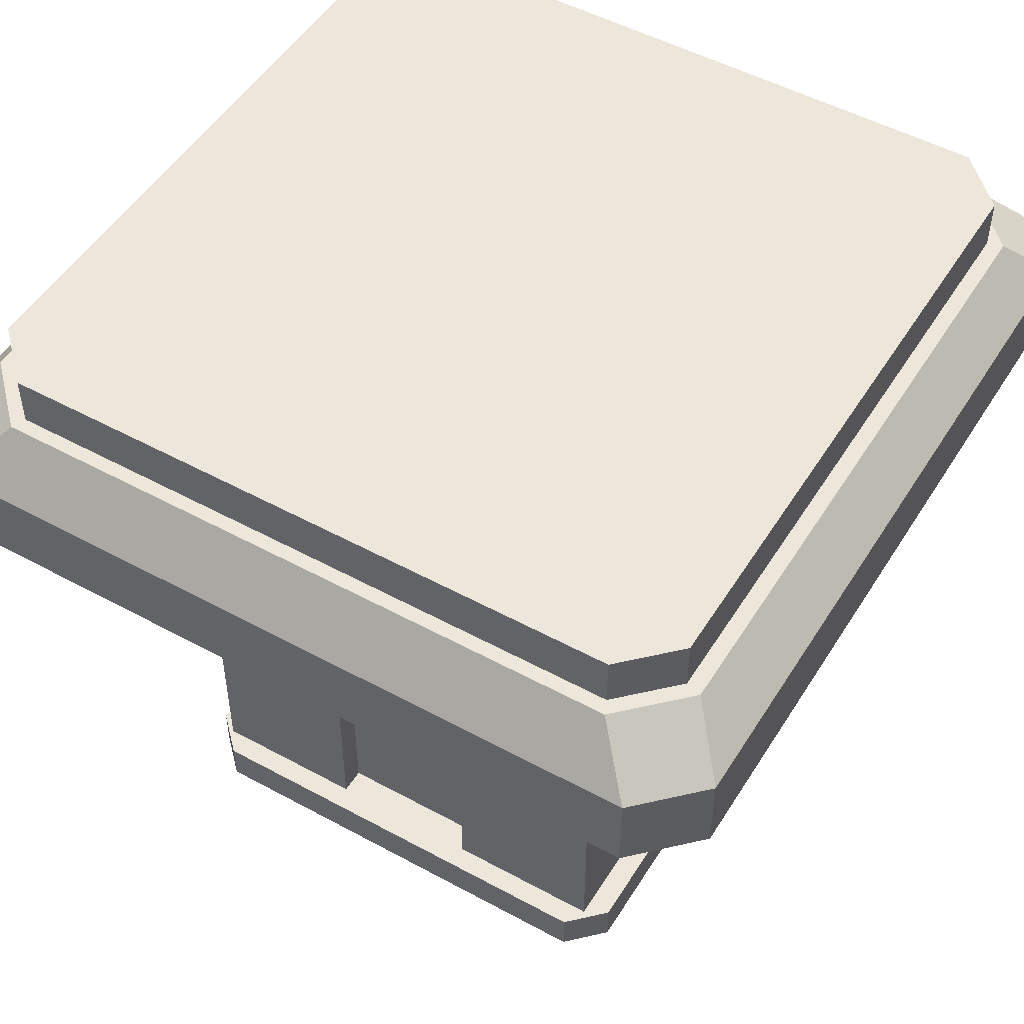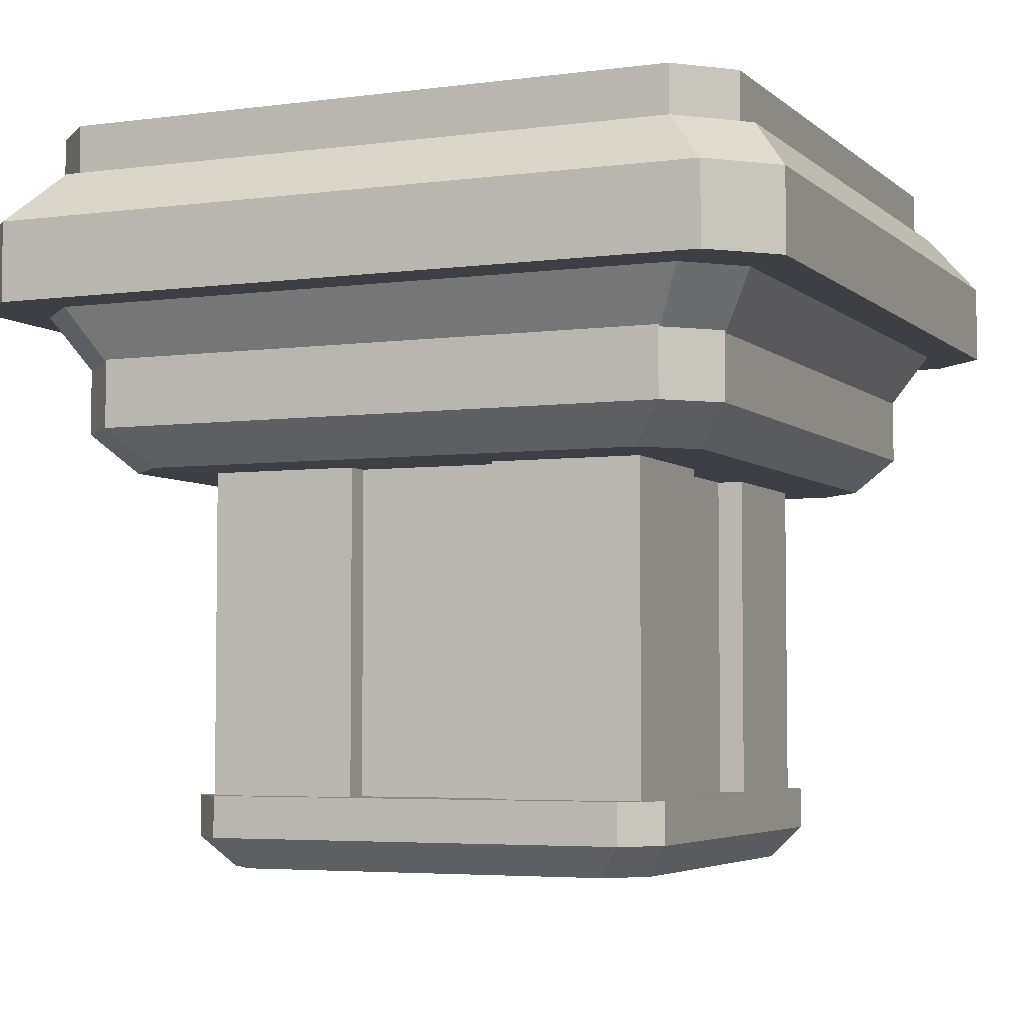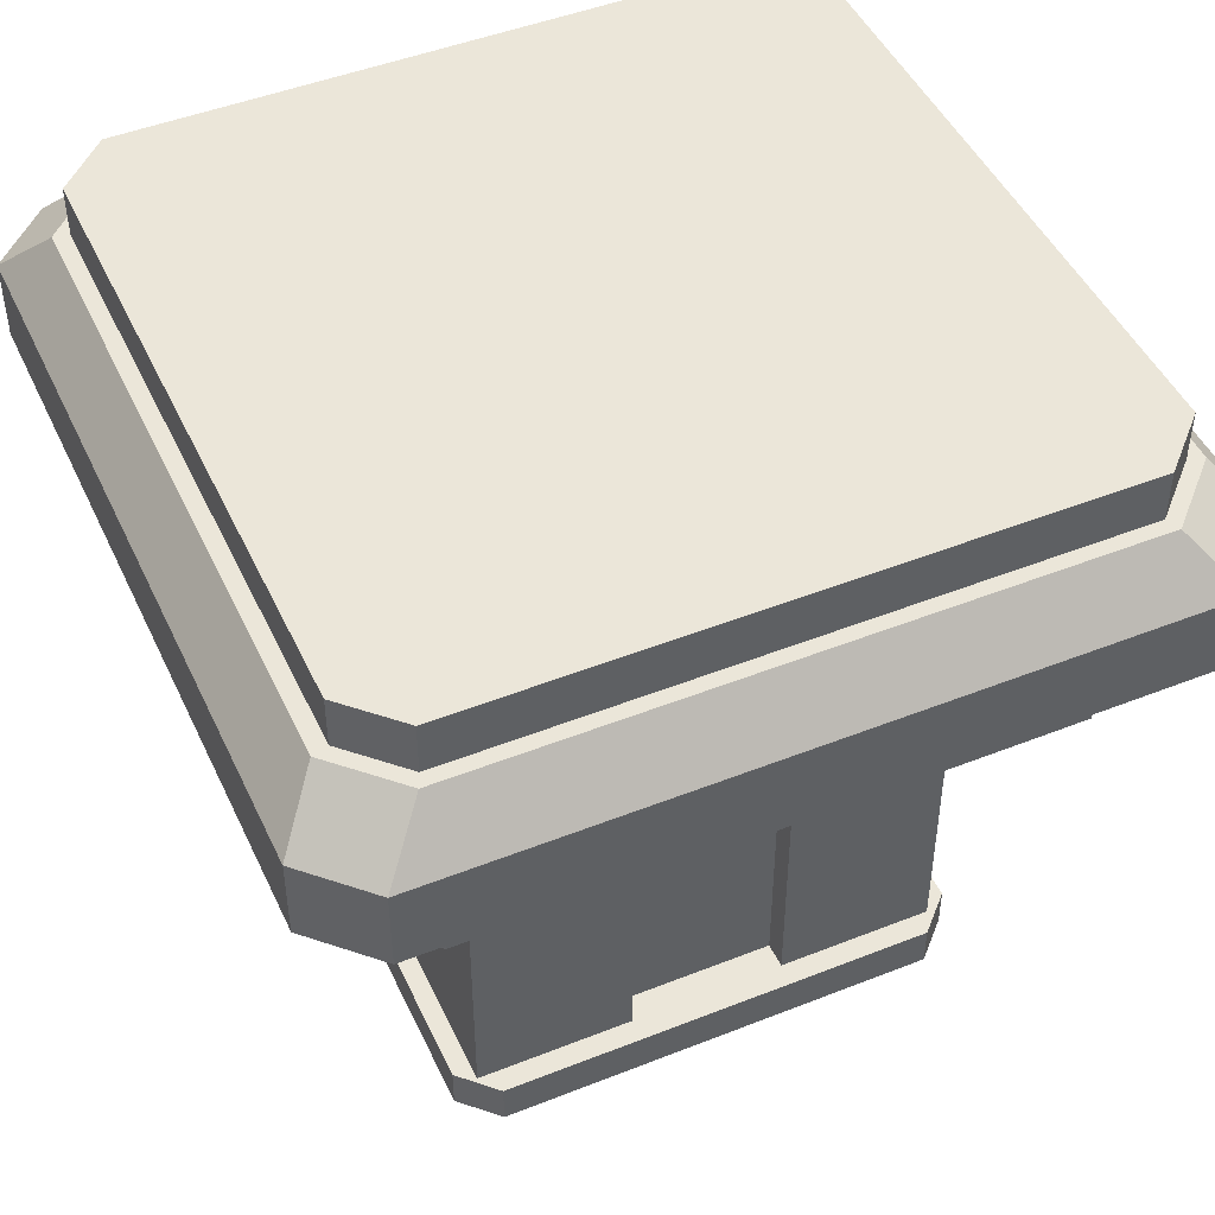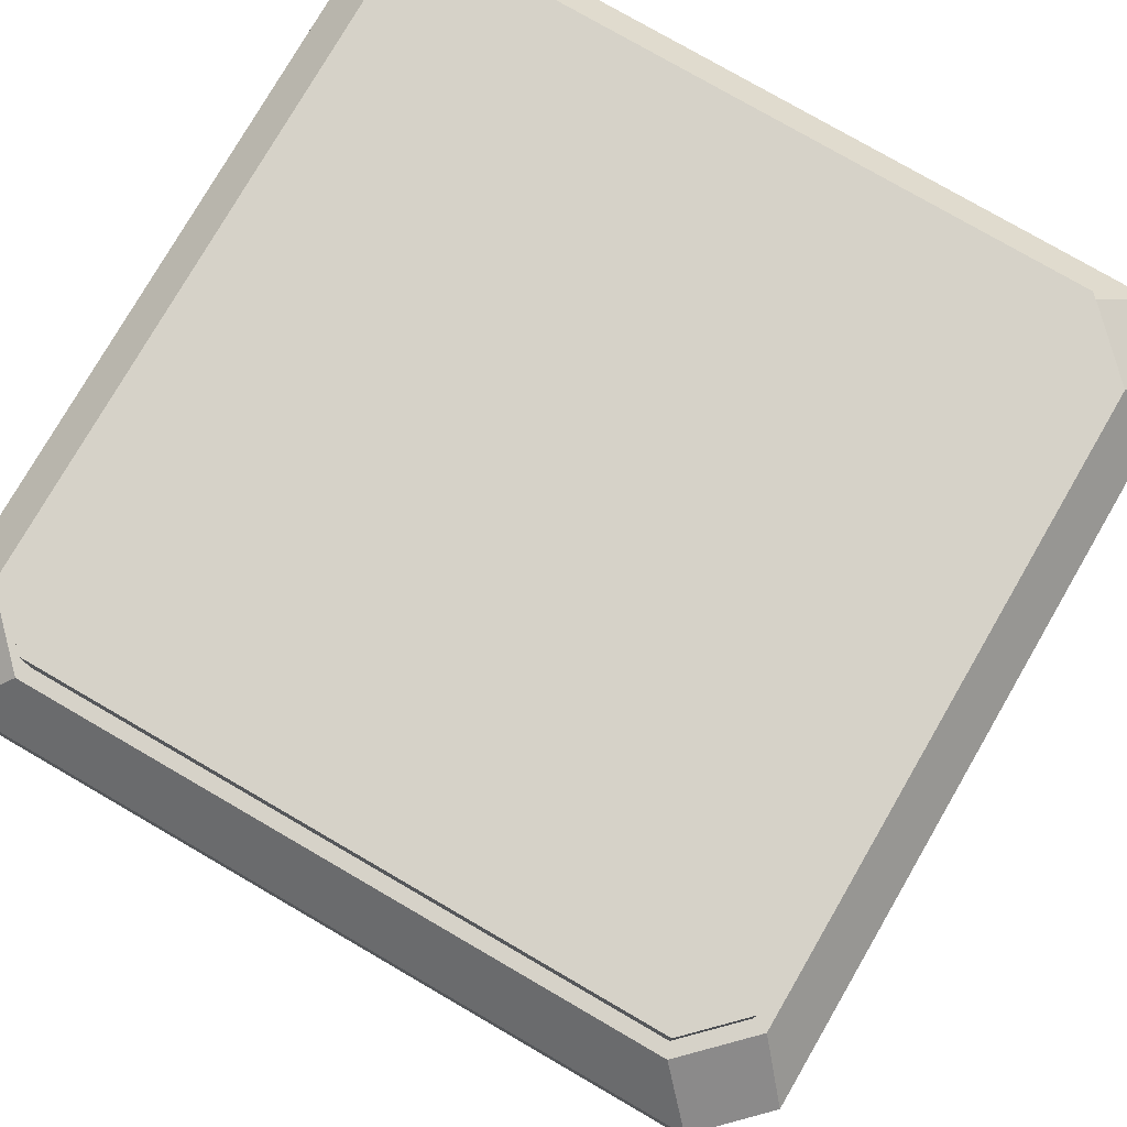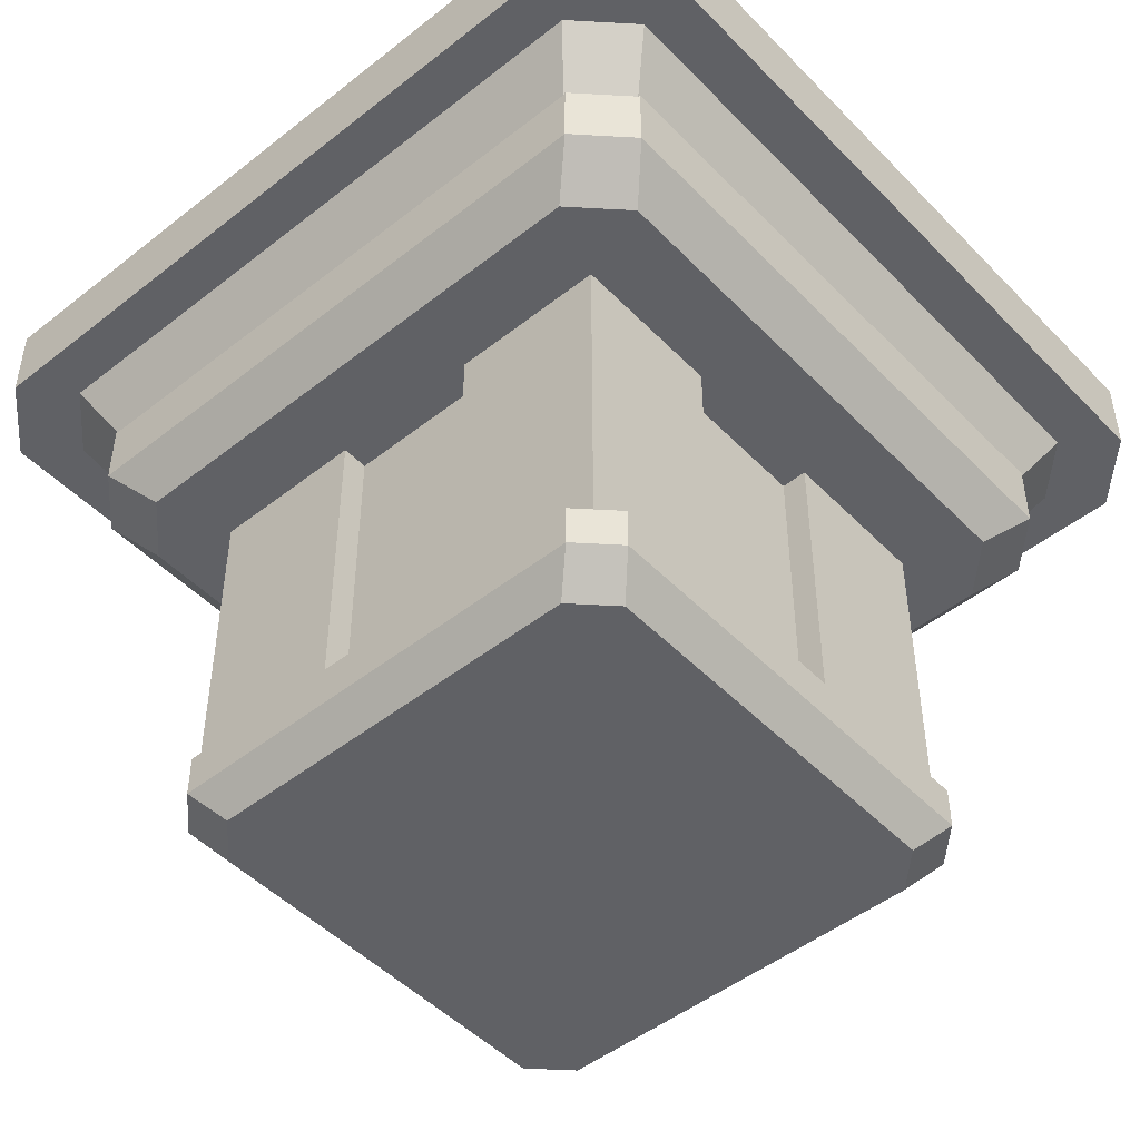
<metadata>
{"format":"obj","ext":"obj","renderer":"f3d","projection":"perspective","resolution":1024,"background":"white","views":[{"elev":50.4,"azim":-149.1,"up":"+Y"},{"elev":-4.5,"azim":23.5,"up":"+Y"},{"elev":47.0,"azim":155.8,"up":"+Y"},{"elev":77.9,"azim":30.1,"up":"+Y"},{"elev":-48.2,"azim":131.4,"up":"+Y"}]}
</metadata>
<code>
g Area_Common_Build_Chapiter_A_01_Lod0
v 0.4415 2.763 0.4279
v 0.4415 0.1822 1.291
v 0.4415 0.1822 0.4279
v 0.4415 2.763 1.291
v 1.305 2.763 1.291
v 0.4415 0.1822 1.291
v 0.4415 2.763 1.291
v 1.305 0.1822 1.291
v 1.305 2.763 1.291
v 1.305 0.1822 0.4279
v 1.305 0.1822 1.291
v 1.305 2.763 0.4279
v 0.4415 2.763 0.4279
v 1.305 0.1822 0.4279
v 1.305 2.763 0.4279
v 0.4415 0.1822 0.4279
v -1.28 2.763 1.291
v -0.4164 0.1822 1.291
v -1.28 0.1822 1.291
v -0.4164 2.763 1.291
v -0.4164 2.763 0.4279
v -0.4164 0.1822 1.291
v -0.4164 2.763 1.291
v -0.4164 0.1822 0.4279
v -0.4164 2.763 0.4279
v -1.28 0.1822 0.4279
v -0.4164 0.1822 0.4279
v -1.28 2.763 0.4279
v -1.28 2.763 1.291
v -1.28 0.1822 0.4279
v -1.28 2.763 0.4279
v -1.28 0.1822 1.291
v 1.305 0.1822 -0.4279
v 0.4415 2.763 -0.4279
v 1.305 2.763 -0.4279
v 0.4415 0.1822 -0.4279
v 0.4415 0.1822 -1.291
v 0.4415 2.763 -0.4279
v 0.4415 0.1822 -0.4279
v 0.4415 2.763 -1.291
v 0.4415 0.1822 -1.291
v 1.305 2.763 -1.291
v 0.4415 2.763 -1.291
v 1.305 0.1822 -1.291
v 1.305 0.1822 -0.4279
v 1.305 2.763 -1.291
v 1.305 0.1822 -1.291
v 1.305 2.763 -0.4279
v -1.28 0.1822 -0.4279
v -1.28 2.763 -1.291
v -1.28 2.763 -0.4279
v -1.28 0.1822 -1.291
v -0.4164 0.1822 -1.291
v -1.28 2.763 -1.291
v -1.28 0.1822 -1.291
v -0.4164 2.763 -1.291
v -0.4164 0.1822 -1.291
v -0.4164 2.763 -0.4279
v -0.4164 2.763 -1.291
v -0.4164 0.1822 -0.4279
v -1.28 0.1822 -0.4279
v -0.4164 2.763 -0.4279
v -0.4164 0.1822 -0.4279
v -1.28 2.763 -0.4279
v 1.411 0.4115 -1.219
v 1.411 0.1772 1.219
v 1.411 0.4115 1.219
v 1.411 0.1772 -1.219
v 1.067 0.002763 -1.268
v -1.214 0.1772 -1.416
v -1.067 0.00276 -1.268
v 1.214 0.1772 -1.416
v 1.214 0.4115 -1.416
v -1.214 0.1772 -1.416
v 1.214 0.1772 -1.416
v -1.214 0.4115 -1.416
v 1.214 0.4115 -1.416
v 1.411 0.1772 -1.219
v 1.411 0.4115 -1.219
v 1.214 0.1772 -1.416
v 1.214 0.1772 -1.416
v 1.269 0.002762 -1.066
v 1.411 0.1772 -1.219
v 1.067 0.002763 -1.268
v -1.214 0.4115 -1.416
v -1.411 0.1772 -1.219
v -1.214 0.1772 -1.416
v -1.411 0.4115 -1.219
v -1.214 0.1772 -1.416
v -1.269 0.00276 -1.066
v -1.067 0.00276 -1.268
v -1.411 0.1772 -1.219
v 1.411 0.1772 1.219
v 1.269 0.002762 -1.066
v 1.269 0.002763 1.066
v 1.411 0.1772 -1.219
v -1.411 0.4115 1.219
v -1.411 0.1772 -1.219
v -1.411 0.4115 -1.219
v -1.411 0.1772 1.219
v -1.067 0.002756 1.268
v 1.214 0.1772 1.416
v 1.067 0.00276 1.268
v -1.214 0.1772 1.416
v -1.214 0.4115 1.416
v 1.214 0.1772 1.416
v -1.214 0.1772 1.416
v 1.214 0.4115 1.416
v -1.214 0.4115 1.416
v -1.411 0.1772 1.219
v -1.411 0.4115 1.219
v -1.214 0.1772 1.416
v -1.214 0.1772 1.416
v -1.269 0.002756 1.066
v -1.411 0.1772 1.219
v -1.067 0.002756 1.268
v 1.214 0.4115 1.416
v 1.411 0.1772 1.219
v 1.214 0.1772 1.416
v 1.411 0.4115 1.219
v 1.214 0.1772 1.416
v 1.269 0.002763 1.066
v 1.067 0.00276 1.268
v 1.411 0.1772 1.219
v -1.411 0.1772 -1.219
v -1.269 0.002756 1.066
v -1.269 0.00276 -1.066
v -1.411 0.1772 1.219
v -1.214 0.4115 -1.416
v -1.411 0.4115 1.219
v -1.411 0.4115 -1.219
v -1.214 0.4115 1.416
v 1.214 0.4115 1.416
v 1.214 0.4115 -1.416
v 1.411 0.4115 1.219
v 1.411 0.4115 -1.219
v -0.9981 0.002758 -0.9974
v 1.067 0.002763 -1.268
v -1.067 0.00276 -1.268
v 0.9981 0.002763 -0.9974
v 1.269 0.002762 -1.066
v 1.269 0.002763 1.066
v 0.9981 0.002763 0.9974
v 1.067 0.00276 1.268
v -1.067 0.002756 1.268
v -0.9981 0.002756 0.9974
v -1.269 0.002756 1.066
v -1.269 0.00276 -1.066
v -1.139 2.691 1.149
v 1.159 0.02716 1.149
v -1.139 0.02717 1.149
v 1.159 2.691 1.149
v 1.159 2.691 -1.149
v 1.159 0.02716 1.149
v 1.159 2.691 1.149
v 1.159 0.02717 -1.149
v 1.159 2.691 -1.149
v -1.139 0.02717 -1.149
v 1.159 0.02717 -1.149
v -1.139 2.691 -1.149
v -1.139 2.691 1.149
v -1.139 0.02717 -1.149
v -1.139 2.691 -1.149
v -1.139 0.02717 1.149
v 2.358 3.128 2.038
v 2.358 3.576 -2.038
v 2.358 3.128 -2.038
v 2.358 3.576 2.038
v 1.783 3.868 2.119
v -2.029 3.576 2.367
v -1.783 3.868 2.119
v 2.029 3.576 2.367
v 2.029 3.128 2.367
v -2.029 3.576 2.367
v 2.029 3.576 2.367
v -2.029 3.128 2.367
v 2.029 3.128 2.367
v 2.358 3.576 2.038
v 2.358 3.128 2.038
v 2.029 3.576 2.367
v 2.029 3.576 2.367
v 2.12 3.868 1.782
v 2.358 3.576 2.038
v 1.783 3.868 2.119
v -2.029 3.128 2.367
v -2.358 3.576 2.038
v -2.029 3.576 2.367
v -2.358 3.128 2.038
v -2.029 3.576 2.367
v -2.12 3.868 1.782
v -1.783 3.868 2.119
v -2.358 3.576 2.038
v 2.358 3.576 -2.038
v 2.12 3.868 1.782
v 2.12 3.868 -1.782
v 2.358 3.576 2.038
v -2.358 3.128 -2.038
v -2.358 3.576 2.038
v -2.358 3.128 2.038
v -2.358 3.576 -2.038
v -1.783 3.868 -2.119
v 2.029 3.576 -2.367
v 1.783 3.868 -2.119
v -2.029 3.576 -2.367
v -2.029 3.128 -2.367
v 2.029 3.576 -2.367
v -2.029 3.576 -2.367
v 2.029 3.128 -2.367
v -2.029 3.128 -2.367
v -2.358 3.576 -2.038
v -2.358 3.128 -2.038
v -2.029 3.576 -2.367
v -2.029 3.576 -2.367
v -2.12 3.868 -1.782
v -2.358 3.576 -2.038
v -1.783 3.868 -2.119
v 2.029 3.128 -2.367
v 2.358 3.576 -2.038
v 2.029 3.576 -2.367
v 2.358 3.128 -2.038
v 2.029 3.576 -2.367
v 2.12 3.868 -1.782
v 1.783 3.868 -2.119
v 2.358 3.576 -2.038
v -2.358 3.576 2.038
v -2.12 3.868 -1.782
v -2.12 3.868 1.782
v -2.358 3.576 -2.038
v -2.029 3.128 2.367
v -2.358 3.128 -2.038
v -2.358 3.128 2.038
v -2.029 3.128 -2.367
v 2.029 3.128 -2.367
v 2.029 3.128 2.367
v 2.358 3.128 -2.038
v 2.358 3.128 2.038
v -1.668 3.868 1.667
v 1.783 3.868 2.119
v -1.783 3.868 2.119
v 1.668 3.868 1.667
v 2.12 3.868 1.782
v 2.12 3.868 -1.782
v 1.668 3.868 -1.667
v 1.783 3.868 -2.119
v -1.783 3.868 -2.119
v -1.668 3.868 -1.667
v -2.12 3.868 -1.782
v -2.12 3.868 1.782
v 1.867 3.245 2.16
v -1.63 2.799 1.886
v -1.867 3.245 2.16
v 1.63 2.799 1.886
v 2.168 3.245 1.859
v 1.893 2.799 -1.623
v 1.893 2.799 1.623
v 2.168 3.245 -1.859
v 2.168 3.245 1.859
v 1.63 2.799 1.886
v 1.867 3.245 2.16
v 1.893 2.799 1.623
v 2.168 3.245 -1.859
v 1.63 2.799 -1.886
v 1.893 2.799 -1.623
v 1.867 3.245 -2.16
v -1.867 3.245 -2.16
v 1.63 2.799 -1.886
v 1.867 3.245 -2.16
v -1.63 2.799 -1.886
v -2.168 3.245 -1.859
v -1.893 2.799 1.623
v -1.893 2.799 -1.623
v -2.168 3.245 1.859
v -2.168 3.245 -1.859
v -1.63 2.799 -1.886
v -1.867 3.245 -2.16
v -1.893 2.799 -1.623
v -2.168 3.245 1.859
v -1.63 2.799 1.886
v -1.893 2.799 1.623
v -1.867 3.245 2.16
v 1.907 2.877 -1.648
v 1.907 2.461 1.648
v 1.907 2.877 1.648
v 1.907 2.461 -1.648
v 1.442 2.248 -1.714
v -1.641 2.461 -1.914
v -1.442 2.248 -1.714
v 1.641 2.461 -1.914
v 1.641 2.877 -1.914
v -1.641 2.461 -1.914
v 1.641 2.461 -1.914
v -1.641 2.877 -1.914
v 1.641 2.877 -1.914
v 1.907 2.461 -1.648
v 1.907 2.877 -1.648
v 1.641 2.461 -1.914
v 1.641 2.461 -1.914
v 1.715 2.248 -1.441
v 1.907 2.461 -1.648
v 1.442 2.248 -1.714
v -1.641 2.877 -1.914
v -1.907 2.461 -1.648
v -1.641 2.461 -1.914
v -1.907 2.877 -1.648
v -1.641 2.461 -1.914
v -1.715 2.248 -1.441
v -1.442 2.248 -1.714
v -1.907 2.461 -1.648
v 1.907 2.461 1.648
v 1.715 2.248 -1.441
v 1.715 2.248 1.441
v 1.907 2.461 -1.648
v -1.907 2.877 1.648
v -1.907 2.461 -1.648
v -1.907 2.877 -1.648
v -1.907 2.461 1.648
v -1.442 2.248 1.714
v 1.641 2.461 1.914
v 1.442 2.248 1.714
v -1.641 2.461 1.914
v -1.641 2.877 1.914
v 1.641 2.461 1.914
v -1.641 2.461 1.914
v 1.641 2.877 1.914
v -1.641 2.877 1.914
v -1.907 2.461 1.648
v -1.907 2.877 1.648
v -1.641 2.461 1.914
v -1.641 2.461 1.914
v -1.715 2.248 1.441
v -1.907 2.461 1.648
v -1.442 2.248 1.714
v 1.641 2.877 1.914
v 1.907 2.461 1.648
v 1.641 2.461 1.914
v 1.907 2.877 1.648
v 1.641 2.461 1.914
v 1.715 2.248 1.441
v 1.442 2.248 1.714
v 1.907 2.461 1.648
v -1.907 2.461 -1.648
v -1.715 2.248 1.441
v -1.715 2.248 -1.441
v -1.907 2.461 1.648
v -1.641 2.877 -1.914
v -1.907 2.877 1.648
v -1.907 2.877 -1.648
v -1.641 2.877 1.914
v 1.641 2.877 1.914
v 1.641 2.877 -1.914
v 1.907 2.877 1.648
v 1.907 2.877 -1.648
v -1.126 2.248 -1.125
v 1.442 2.248 -1.714
v -1.442 2.248 -1.714
v 1.126 2.248 -1.125
v 1.715 2.248 -1.441
v 1.715 2.248 1.441
v 1.126 2.248 1.125
v 1.442 2.248 1.714
v -1.442 2.248 1.714
v -1.126 2.248 1.125
v -1.715 2.248 1.441
v -1.715 2.248 -1.441
v -2.032 4.153 1.757
v -2.032 3.718 -1.757
v -2.032 4.153 -1.757
v -2.032 3.718 1.757
v -1.749 4.153 2.04
v 1.749 3.718 2.04
v -1.749 3.718 2.04
v 1.749 4.153 2.04
v -1.749 4.153 2.04
v -2.032 3.718 1.757
v -2.032 4.153 1.757
v -1.749 3.718 2.04
v 1.749 4.153 2.04
v 2.033 3.718 1.757
v 1.749 3.718 2.04
v 2.033 4.153 1.757
v 2.033 4.153 -1.757
v 2.033 3.718 1.757
v 2.033 4.153 1.757
v 2.033 3.718 -1.757
v 1.749 4.153 -2.04
v -1.749 3.718 -2.04
v 1.749 3.718 -2.04
v -1.749 4.153 -2.04
v 1.749 4.153 -2.04
v 2.033 3.718 -1.757
v 2.033 4.153 -1.757
v 1.749 3.718 -2.04
v -1.749 4.153 -2.04
v -2.032 3.718 -1.757
v -1.749 3.718 -2.04
v -2.032 4.153 -1.757
v 1.749 4.153 2.04
v 2.033 4.153 -1.757
v 2.033 4.153 1.757
v 1.749 4.153 -2.04
v -1.749 4.153 -2.04
v -1.749 4.153 2.04
v -2.032 4.153 -1.757
v -2.032 4.153 1.757
v 0.9981 0.002763 0.9974
v -0.9981 0.002758 -0.9974
v -0.9981 0.002756 0.9974
v 0.9981 0.002763 -0.9974
g Area_Common_Build_Chapiter_A_01_Lod0_0
f 3 2 1
f 4 1 2
f 7 6 5
f 8 5 6
f 11 10 9
f 12 9 10
f 15 14 13
f 16 13 14
f 19 18 17
f 20 17 18
f 23 22 21
f 24 21 22
f 27 26 25
f 28 25 26
f 31 30 29
f 32 29 30
f 35 34 33
f 36 33 34
f 39 38 37
f 40 37 38
f 43 42 41
f 44 41 42
f 47 46 45
f 48 45 46
f 51 50 49
f 52 49 50
f 55 54 53
f 56 53 54
f 59 58 57
f 60 57 58
f 63 62 61
f 64 61 62
f 67 66 65
f 68 65 66
f 71 70 69
f 72 69 70
f 75 74 73
f 76 73 74
f 79 78 77
f 80 77 78
f 83 82 81
f 84 81 82
f 87 86 85
f 88 85 86
f 91 90 89
f 92 89 90
f 95 94 93
f 96 93 94
f 99 98 97
f 100 97 98
f 103 102 101
f 104 101 102
f 107 106 105
f 108 105 106
f 111 110 109
f 112 109 110
f 115 114 113
f 116 113 114
f 119 118 117
f 120 117 118
f 123 122 121
f 124 121 122
f 127 126 125
f 128 125 126
f 131 130 129
f 132 129 130
f 132 133 129
f 134 129 133
f 133 135 134
f 136 134 135
f 139 138 137
f 140 137 138
f 141 140 138
f 141 142 140
f 143 140 142
f 144 143 142
f 144 145 143
f 146 143 145
f 147 146 145
f 147 148 146
f 137 146 148
f 139 137 148
f 151 150 149
f 152 149 150
f 155 154 153
f 156 153 154
f 159 158 157
f 160 157 158
f 163 162 161
f 164 161 162
f 167 166 165
f 168 165 166
f 171 170 169
f 172 169 170
f 175 174 173
f 176 173 174
f 179 178 177
f 180 177 178
f 183 182 181
f 184 181 182
f 187 186 185
f 188 185 186
f 191 190 189
f 192 189 190
f 195 194 193
f 196 193 194
f 199 198 197
f 200 197 198
f 203 202 201
f 204 201 202
f 207 206 205
f 208 205 206
f 211 210 209
f 212 209 210
f 215 214 213
f 216 213 214
f 219 218 217
f 220 217 218
f 223 222 221
f 224 221 222
f 227 226 225
f 228 225 226
f 231 230 229
f 232 229 230
f 232 233 229
f 234 229 233
f 233 235 234
f 236 234 235
f 239 238 237
f 240 237 238
f 241 240 238
f 241 242 240
f 243 240 242
f 244 243 242
f 244 245 243
f 246 243 245
f 247 246 245
f 247 248 246
f 237 246 248
f 239 237 248
f 251 250 249
f 252 249 250
f 255 254 253
f 256 253 254
f 259 258 257
f 260 257 258
f 263 262 261
f 264 261 262
f 267 266 265
f 268 265 266
f 271 270 269
f 272 269 270
f 275 274 273
f 276 273 274
f 279 278 277
f 280 277 278
f 283 282 281
f 284 281 282
f 287 286 285
f 288 285 286
f 291 290 289
f 292 289 290
f 295 294 293
f 296 293 294
f 299 298 297
f 300 297 298
f 303 302 301
f 304 301 302
f 307 306 305
f 308 305 306
f 311 310 309
f 312 309 310
f 315 314 313
f 316 313 314
f 319 318 317
f 320 317 318
f 323 322 321
f 324 321 322
f 327 326 325
f 328 325 326
f 331 330 329
f 332 329 330
f 335 334 333
f 336 333 334
f 339 338 337
f 340 337 338
f 343 342 341
f 344 341 342
f 347 346 345
f 348 345 346
f 348 349 345
f 350 345 349
f 349 351 350
f 352 350 351
f 355 354 353
f 356 353 354
f 357 356 354
f 357 358 356
f 359 356 358
f 360 359 358
f 360 361 359
f 362 359 361
f 363 362 361
f 363 364 362
f 353 362 364
f 355 353 364
f 367 366 365
f 368 365 366
f 371 370 369
f 372 369 370
f 375 374 373
f 376 373 374
f 379 378 377
f 380 377 378
f 383 382 381
f 384 381 382
f 387 386 385
f 388 385 386
f 391 390 389
f 392 389 390
f 395 394 393
f 396 393 394
f 399 398 397
f 400 397 398
f 400 401 397
f 402 397 401
f 401 403 402
f 404 402 403
f 407 406 405
f 408 405 406

</code>
